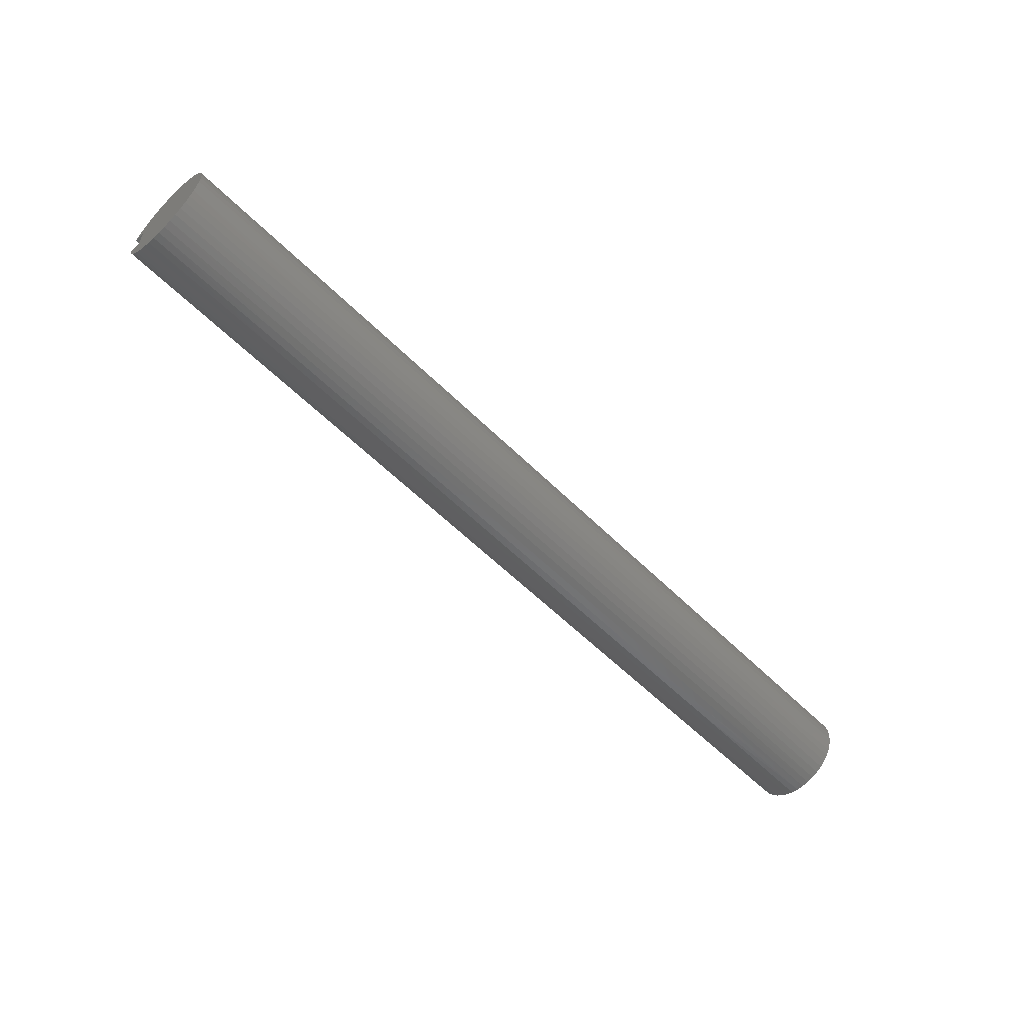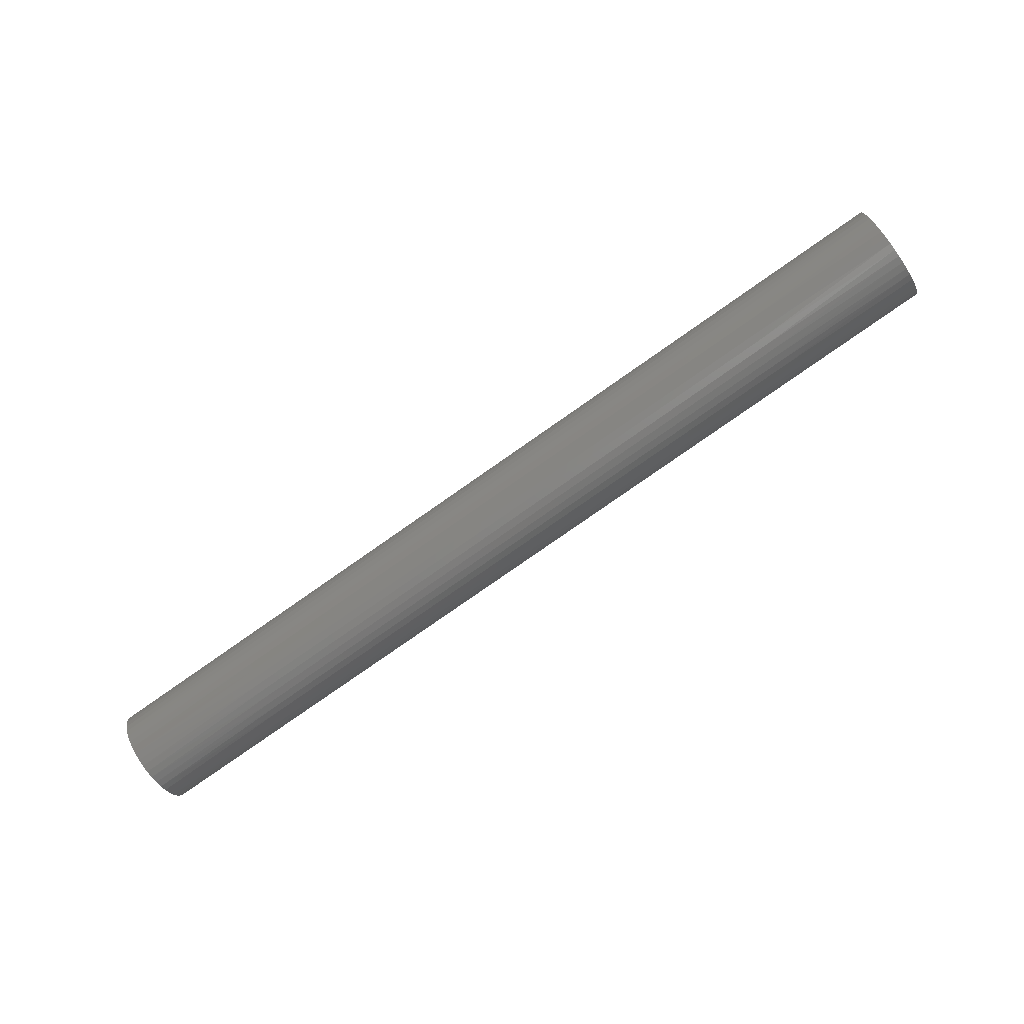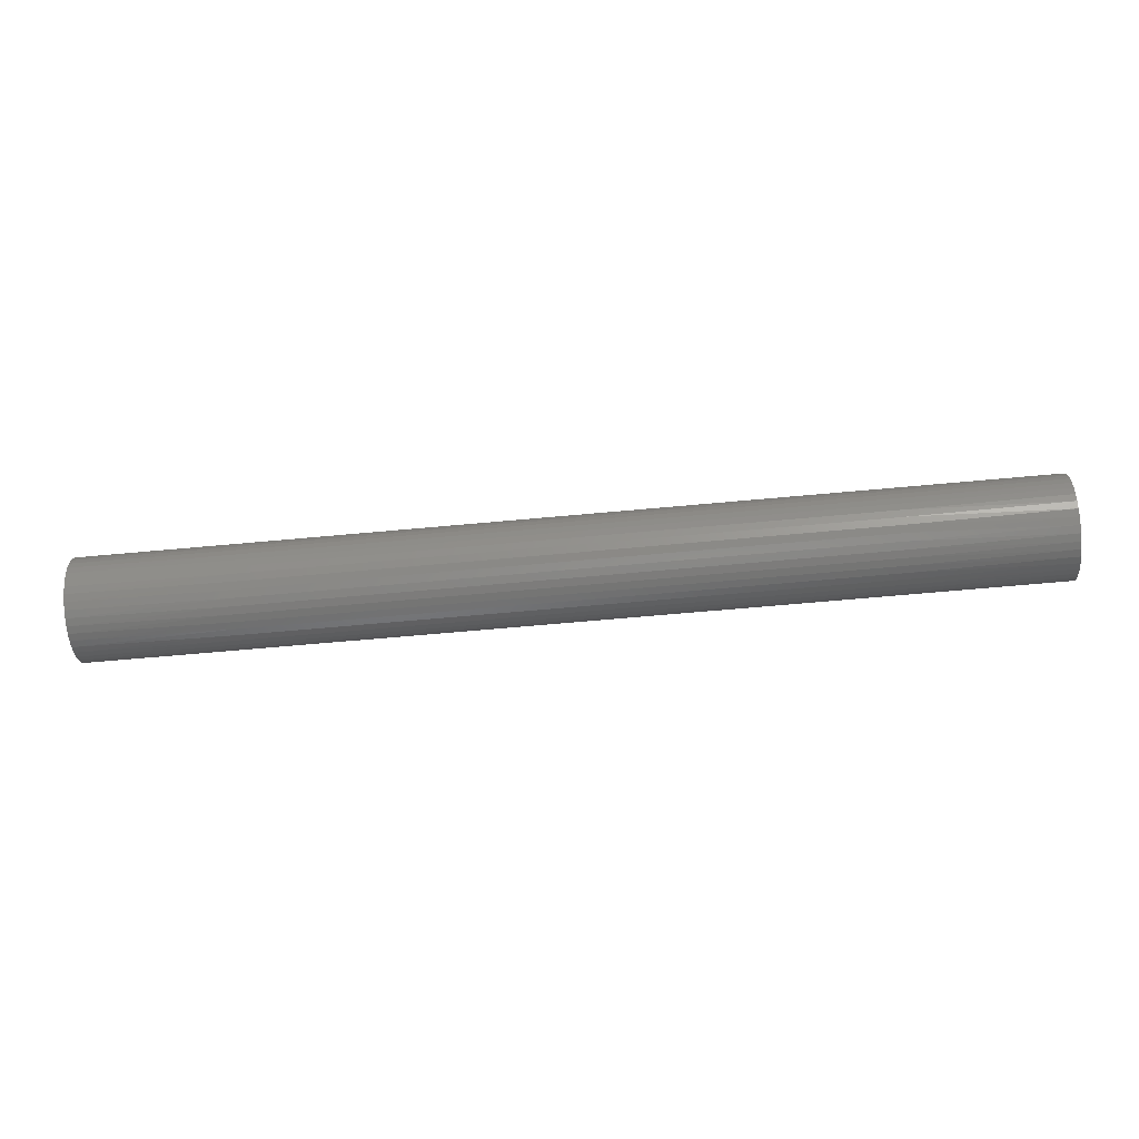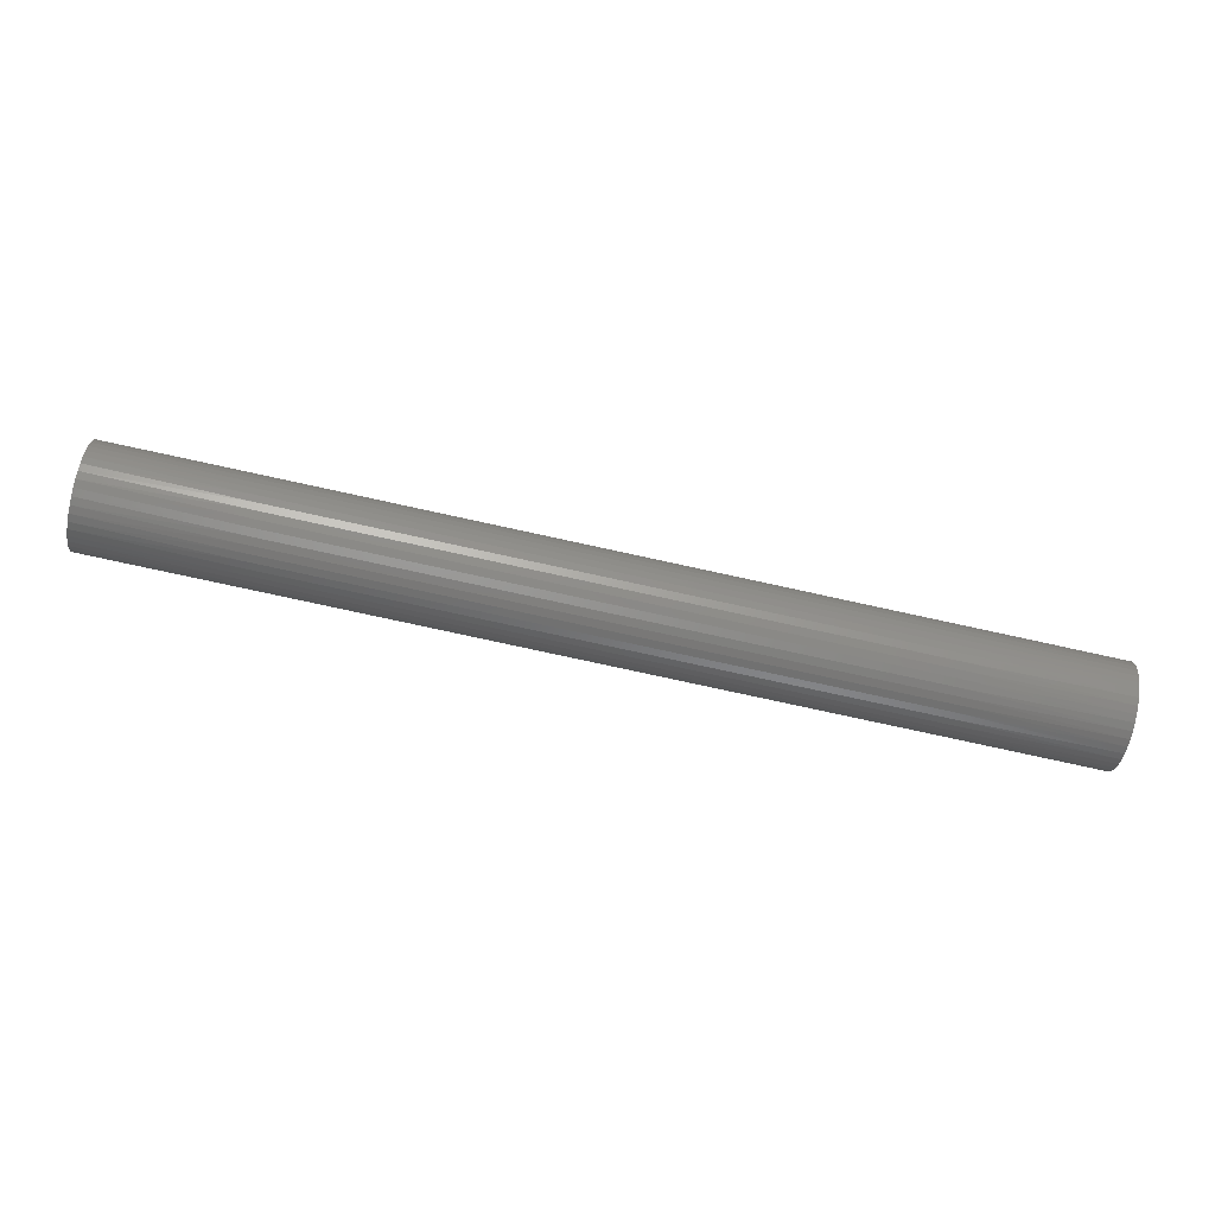
<metadata>
{"format":"stl","ext":"stl","renderer":"f3d","projection":"perspective","resolution":1024,"background":"white","views":[{"elev":-57.5,"azim":-45.8,"up":"+Z"},{"elev":-78.7,"azim":35.0,"up":"+Y"},{"elev":-65.1,"azim":-174.7,"up":"+Y"},{"elev":-77.9,"azim":167.7,"up":"+Y"}]}
</metadata>
<code>
# stl→obj: 272 verts, 540 faces
v 0 0.7188 0.25
v 18 0.7188 0.25
v 0 0.7188 -0.25
v 18 0.7188 -0.25
v 0 0.9359 -0.25
v 18 0.9359 -0.25
v 0 0.8874 0.3885
v 3 0.9117 0.3275
v 0 0.9359 0.25
v 6 0.9117 0.3275
v 9 0.9117 0.3275
v 9 0.8511 0.4628
v 12 0.8511 0.4628
v 12 0.7704 0.5873
v 15 0.7704 0.5873
v 15 0.6718 0.698
v 18 0.731 0.6357
v 18 0.6266 0.7389
v 15 0.5573 0.7924
v 18 0.5078 0.825
v 15 0.4299 0.8682
v 18 0.3774 0.8922
v 15 0.2923 0.9236
v 18 0.2383 0.939
v 15 0.1479 0.9574
v 18 0.09373 0.9642
v 15 -0 0.9688
v 18 -0.05297 0.9673
v 15 -0.1479 0.9574
v 18 -0.1985 0.9482
v 15 -0.2923 0.9236
v 18 -0.3394 0.9074
v 15 -0.4299 0.8682
v 18 -0.4725 0.8457
v 15 -0.5573 0.7924
v 18 -0.5948 0.7646
v 15 -0.6718 0.698
v 18 -0.7035 0.666
v 15 -0.7704 0.5873
v 18 -0.796 0.5521
v 15 -0.8511 0.4628
v 18 -0.8703 0.4256
v 15 -0.9117 0.3275
v 18 -0.9246 0.2893
v 15 -0.951 0.1844
v 18 -0.9576 0.1463
v 15 -0.968 0.03711
v 18 -0.9688 0
v 15 -0.9624 -0.1111
v 18 -0.9576 -0.1463
v 15 -0.9341 -0.2567
v 18 -0.9246 -0.2893
v 15 -0.884 -0.3963
v 18 -0.8703 -0.4256
v 15 -0.8131 -0.5266
v 18 -0.796 -0.5521
v 15 -0.7232 -0.6445
v 18 -0.7035 -0.666
v 15 -0.6164 -0.7474
v 18 -0.5948 -0.7646
v 15 -0.495 -0.8327
v 18 -0.4725 -0.8457
v 15 -0.3621 -0.8985
v 18 -0.3394 -0.9074
v 15 -0.2207 -0.9433
v 18 -0.1985 -0.9482
v 15 -0.07416 -0.9659
v 18 -0.05297 -0.9673
v 15 0.07416 -0.9659
v 18 0.09373 -0.9642
v 15 0.2207 -0.9433
v 18 0.2383 -0.939
v 15 0.3621 -0.8985
v 18 0.3774 -0.8922
v 15 0.495 -0.8327
v 18 0.5078 -0.825
v 15 0.6164 -0.7474
v 18 0.6266 -0.7389
v 15 0.7232 -0.6445
v 18 0.731 -0.6357
v 15 0.8131 -0.5266
v 18 0.8186 -0.5181
v 15 0.884 -0.3963
v 18 0.8874 -0.3885
v 15 0.9341 -0.2567
v 12 0.9341 -0.2567
v 9 0.9341 -0.2567
v 9 0.884 -0.3963
v 6 0.884 -0.3963
v 6 0.8131 -0.5266
v 3 0.8131 -0.5266
v 3 0.7232 -0.6445
v 0 0.731 -0.6357
v 0 0.6266 -0.7389
v 3 0.6164 -0.7474
v 0 0.5078 -0.825
v 3 0.495 -0.8327
v 0 0.3774 -0.8922
v 3 0.3621 -0.8985
v 0 0.2383 -0.939
v 3 0.2207 -0.9433
v 0 0.09373 -0.9642
v 3 0.07416 -0.9659
v 0 -0.05297 -0.9673
v 3 -0.07416 -0.9659
v 0 -0.1985 -0.9482
v 3 -0.2207 -0.9433
v 0 -0.3394 -0.9074
v 3 -0.3621 -0.8985
v 0 -0.4725 -0.8457
v 3 -0.495 -0.8327
v 0 -0.5948 -0.7646
v 3 -0.6164 -0.7474
v 0 -0.7035 -0.666
v 3 -0.7232 -0.6445
v 0 -0.796 -0.5521
v 3 -0.8131 -0.5266
v 0 -0.8703 -0.4256
v 3 -0.884 -0.3963
v 0 -0.9246 -0.2893
v 3 -0.9341 -0.2567
v 0 -0.9576 -0.1463
v 3 -0.9624 -0.1111
v 0 -0.9688 0
v 3 -0.968 0.03711
v 0 -0.9576 0.1463
v 3 -0.951 0.1844
v 0 -0.9246 0.2893
v 3 -0.9117 0.3275
v 0 -0.8703 0.4256
v 3 -0.8511 0.4628
v 0 -0.796 0.5521
v 3 -0.7704 0.5873
v 0 -0.7035 0.666
v 3 -0.6718 0.698
v 0 -0.5948 0.7646
v 3 -0.5573 0.7924
v 0 -0.4725 0.8457
v 3 -0.4299 0.8682
v 0 -0.3394 0.9074
v 3 -0.2923 0.9236
v 0 -0.1985 0.9482
v 3 -0.1479 0.9574
v 0 -0.05297 0.9673
v 3 0 0.9688
v 0 0.09373 0.9642
v 3 0.1479 0.9574
v 0 0.2383 0.939
v 3 0.2923 0.9236
v 0 0.3774 0.8922
v 3 0.4299 0.8682
v 0 0.5078 0.825
v 3 0.5573 0.7924
v 0 0.6266 0.7389
v 3 0.6718 0.698
v 0 0.731 0.6357
v 3 0.7704 0.5873
v 0 0.8186 0.5181
v 3 0.8511 0.4628
v 0 0.8186 -0.5181
v 3 0.884 -0.3963
v 6 0.9341 -0.2567
v 0 0.8874 -0.3885
v 3 0.9341 -0.2567
v 18 0.8186 0.5181
v 15 0.8511 0.4628
v 12 0.9117 0.3275
v 18 0.9359 0.25
v 18 0.8874 0.3885
v 15 0.9117 0.3275
v 6 0 0.9688
v 6 0.1479 0.9574
v 6 0.2923 0.9236
v 6 0.4299 0.8682
v 6 0.5573 0.7924
v 6 0.6718 0.698
v 6 0.7704 0.5873
v 6 0.8511 0.4628
v 9 0 0.9688
v 9 0.1479 0.9574
v 9 0.2923 0.9236
v 9 0.4299 0.8682
v 9 0.5573 0.7924
v 9 0.6718 0.698
v 9 0.7704 0.5873
v 6 -0.1479 0.9574
v 6 -0.2923 0.9236
v 6 -0.4299 0.8682
v 6 -0.5573 0.7924
v 6 -0.6718 0.698
v 6 -0.7704 0.5873
v 6 -0.8511 0.4628
v 6 -0.9117 0.3275
v 6 -0.951 0.1844
v 6 -0.968 0.03711
v 6 -0.9624 -0.1111
v 6 -0.9341 -0.2567
v 6 -0.884 -0.3963
v 6 -0.8131 -0.5266
v 6 -0.7232 -0.6445
v 6 -0.6164 -0.7474
v 6 -0.495 -0.8327
v 6 -0.3621 -0.8985
v 6 -0.2207 -0.9433
v 6 -0.07416 -0.9659
v 6 0.07416 -0.9659
v 6 0.2207 -0.9433
v 6 0.3621 -0.8985
v 6 0.495 -0.8327
v 6 0.6164 -0.7474
v 6 0.7232 -0.6445
v 12 0 0.9688
v 12 0.1479 0.9574
v 12 0.2923 0.9236
v 12 0.4299 0.8682
v 12 0.5573 0.7924
v 12 0.6718 0.698
v 9 -0.1479 0.9574
v 9 -0.2923 0.9236
v 9 -0.4299 0.8682
v 9 -0.5573 0.7924
v 9 -0.6718 0.698
v 9 -0.7704 0.5873
v 9 -0.8511 0.4628
v 9 -0.9117 0.3275
v 9 -0.951 0.1844
v 9 -0.968 0.03711
v 9 -0.9624 -0.1111
v 9 -0.9341 -0.2567
v 9 -0.884 -0.3963
v 9 -0.8131 -0.5266
v 9 -0.7232 -0.6445
v 9 -0.6164 -0.7474
v 9 -0.495 -0.8327
v 9 -0.3621 -0.8985
v 9 -0.2207 -0.9433
v 9 -0.07416 -0.9659
v 9 0.07416 -0.9659
v 9 0.2207 -0.9433
v 9 0.3621 -0.8985
v 9 0.495 -0.8327
v 9 0.6164 -0.7474
v 9 0.7232 -0.6445
v 9 0.8131 -0.5266
v 12 -0.1479 0.9574
v 12 -0.2923 0.9236
v 12 -0.4299 0.8682
v 12 -0.5573 0.7924
v 12 -0.6718 0.698
v 12 -0.7704 0.5873
v 12 -0.8511 0.4628
v 12 -0.9117 0.3275
v 12 -0.951 0.1844
v 12 -0.968 0.03711
v 12 -0.9624 -0.1111
v 12 -0.9341 -0.2567
v 12 -0.884 -0.3963
v 12 -0.8131 -0.5266
v 12 -0.7232 -0.6445
v 12 -0.6164 -0.7474
v 12 -0.495 -0.8327
v 12 -0.3621 -0.8985
v 12 -0.2207 -0.9433
v 12 -0.07416 -0.9659
v 12 0.07416 -0.9659
v 12 0.2207 -0.9433
v 12 0.3621 -0.8985
v 12 0.495 -0.8327
v 12 0.6164 -0.7474
v 12 0.7232 -0.6445
v 12 0.8131 -0.5266
v 12 0.884 -0.3963
f 1 2 3
f 3 2 4
f 3 4 5
f 5 4 6
f 7 8 9
f 9 8 10
f 9 10 11
f 11 10 12
f 11 12 13
f 13 12 14
f 13 14 15
f 15 14 16
f 15 16 17
f 17 16 18
f 18 16 19
f 18 19 20
f 20 19 21
f 20 21 22
f 22 21 23
f 22 23 24
f 24 23 25
f 24 25 26
f 26 25 27
f 26 27 28
f 28 27 29
f 28 29 30
f 30 29 31
f 30 31 32
f 32 31 33
f 32 33 34
f 34 33 35
f 34 35 36
f 36 35 37
f 36 37 38
f 38 37 39
f 38 39 40
f 40 39 41
f 40 41 42
f 42 41 43
f 42 43 44
f 44 43 45
f 44 45 46
f 46 45 47
f 46 47 48
f 48 47 49
f 48 49 50
f 50 49 51
f 50 51 52
f 52 51 53
f 52 53 54
f 54 53 55
f 54 55 56
f 56 55 57
f 56 57 58
f 58 57 59
f 58 59 60
f 60 59 61
f 60 61 62
f 62 61 63
f 62 63 64
f 64 63 65
f 64 65 66
f 66 65 67
f 66 67 68
f 68 67 69
f 68 69 70
f 70 69 71
f 70 71 72
f 72 71 73
f 72 73 74
f 74 73 75
f 74 75 76
f 76 75 77
f 76 77 78
f 78 77 79
f 78 79 80
f 80 79 81
f 80 81 82
f 82 81 83
f 82 83 84
f 84 83 85
f 84 85 6
f 6 85 86
f 6 86 87
f 87 86 88
f 87 88 89
f 89 88 90
f 89 90 91
f 91 90 92
f 91 92 93
f 93 92 94
f 94 92 95
f 94 95 96
f 96 95 97
f 96 97 98
f 98 97 99
f 98 99 100
f 100 99 101
f 100 101 102
f 102 101 103
f 102 103 104
f 104 103 105
f 104 105 106
f 106 105 107
f 106 107 108
f 108 107 109
f 108 109 110
f 110 109 111
f 110 111 112
f 112 111 113
f 112 113 114
f 114 113 115
f 114 115 116
f 116 115 117
f 116 117 118
f 118 117 119
f 118 119 120
f 120 119 121
f 120 121 122
f 122 121 123
f 122 123 124
f 124 123 125
f 124 125 126
f 126 125 127
f 126 127 128
f 128 127 129
f 128 129 130
f 130 129 131
f 130 131 132
f 132 131 133
f 132 133 134
f 134 133 135
f 134 135 136
f 136 135 137
f 136 137 138
f 138 137 139
f 138 139 140
f 140 139 141
f 140 141 142
f 142 141 143
f 142 143 144
f 144 143 145
f 144 145 146
f 146 145 147
f 146 147 148
f 148 147 149
f 148 149 150
f 150 149 151
f 150 151 152
f 152 151 153
f 152 153 154
f 154 153 155
f 154 155 156
f 156 155 157
f 156 157 158
f 158 157 159
f 158 159 7
f 7 159 8
f 93 160 91
f 91 160 161
f 91 161 89
f 89 161 162
f 89 162 87
f 87 162 5
f 87 5 6
f 160 163 161
f 161 163 164
f 161 164 162
f 162 164 5
f 163 5 164
f 17 165 15
f 15 165 166
f 15 166 13
f 13 166 167
f 13 167 11
f 11 167 168
f 11 168 9
f 165 169 166
f 166 169 170
f 166 170 167
f 167 170 168
f 169 168 170
f 145 171 147
f 147 171 172
f 147 172 149
f 149 172 173
f 149 173 151
f 151 173 174
f 151 174 153
f 153 174 175
f 153 175 155
f 155 175 176
f 155 176 157
f 157 176 177
f 157 177 159
f 159 177 178
f 159 178 8
f 8 178 10
f 171 179 172
f 172 179 180
f 172 180 173
f 173 180 181
f 173 181 174
f 174 181 182
f 174 182 175
f 175 182 183
f 175 183 176
f 176 183 184
f 176 184 177
f 177 184 185
f 177 185 178
f 178 185 12
f 178 12 10
f 171 145 186
f 186 145 143
f 186 143 187
f 187 143 141
f 187 141 188
f 188 141 139
f 188 139 189
f 189 139 137
f 189 137 190
f 190 137 135
f 190 135 191
f 191 135 133
f 191 133 192
f 192 133 131
f 192 131 193
f 193 131 129
f 193 129 194
f 194 129 127
f 194 127 195
f 195 127 125
f 195 125 196
f 196 125 123
f 196 123 197
f 197 123 121
f 197 121 198
f 198 121 119
f 198 119 199
f 199 119 117
f 199 117 200
f 200 117 115
f 200 115 201
f 201 115 113
f 201 113 202
f 202 113 111
f 202 111 203
f 203 111 109
f 203 109 204
f 204 109 107
f 204 107 205
f 205 107 105
f 205 105 206
f 206 105 103
f 206 103 207
f 207 103 101
f 207 101 208
f 208 101 99
f 208 99 209
f 209 99 97
f 209 97 210
f 210 97 95
f 210 95 211
f 211 95 92
f 211 92 90
f 179 212 180
f 180 212 213
f 180 213 181
f 181 213 214
f 181 214 182
f 182 214 215
f 182 215 183
f 183 215 216
f 183 216 184
f 184 216 217
f 184 217 185
f 185 217 14
f 185 14 12
f 179 171 218
f 218 171 186
f 218 186 219
f 219 186 187
f 219 187 220
f 220 187 188
f 220 188 221
f 221 188 189
f 221 189 222
f 222 189 190
f 222 190 223
f 223 190 191
f 223 191 224
f 224 191 192
f 224 192 225
f 225 192 193
f 225 193 226
f 226 193 194
f 226 194 227
f 227 194 195
f 227 195 228
f 228 195 196
f 228 196 229
f 229 196 197
f 229 197 230
f 230 197 198
f 230 198 231
f 231 198 199
f 231 199 232
f 232 199 200
f 232 200 233
f 233 200 201
f 233 201 234
f 234 201 202
f 234 202 235
f 235 202 203
f 235 203 236
f 236 203 204
f 236 204 237
f 237 204 205
f 237 205 238
f 238 205 206
f 238 206 239
f 239 206 207
f 239 207 240
f 240 207 208
f 240 208 241
f 241 208 209
f 241 209 242
f 242 209 210
f 242 210 243
f 243 210 211
f 243 211 244
f 244 211 90
f 244 90 88
f 212 27 213
f 213 27 25
f 213 25 214
f 214 25 23
f 214 23 215
f 215 23 21
f 215 21 216
f 216 21 19
f 216 19 217
f 217 19 16
f 217 16 14
f 212 179 245
f 245 179 218
f 245 218 246
f 246 218 219
f 246 219 247
f 247 219 220
f 247 220 248
f 248 220 221
f 248 221 249
f 249 221 222
f 249 222 250
f 250 222 223
f 250 223 251
f 251 223 224
f 251 224 252
f 252 224 225
f 252 225 253
f 253 225 226
f 253 226 254
f 254 226 227
f 254 227 255
f 255 227 228
f 255 228 256
f 256 228 229
f 256 229 257
f 257 229 230
f 257 230 258
f 258 230 231
f 258 231 259
f 259 231 232
f 259 232 260
f 260 232 233
f 260 233 261
f 261 233 234
f 261 234 262
f 262 234 235
f 262 235 263
f 263 235 236
f 263 236 264
f 264 236 237
f 264 237 265
f 265 237 238
f 265 238 266
f 266 238 239
f 266 239 267
f 267 239 240
f 267 240 268
f 268 240 241
f 268 241 269
f 269 241 242
f 269 242 270
f 270 242 243
f 270 243 271
f 271 243 244
f 271 244 272
f 272 244 88
f 272 88 86
f 27 212 29
f 29 212 245
f 29 245 31
f 31 245 246
f 31 246 33
f 33 246 247
f 33 247 35
f 35 247 248
f 35 248 37
f 37 248 249
f 37 249 39
f 39 249 250
f 39 250 41
f 41 250 251
f 41 251 43
f 43 251 252
f 43 252 45
f 45 252 253
f 45 253 47
f 47 253 254
f 47 254 49
f 49 254 255
f 49 255 51
f 51 255 256
f 51 256 53
f 53 256 257
f 53 257 55
f 55 257 258
f 55 258 57
f 57 258 259
f 57 259 59
f 59 259 260
f 59 260 61
f 61 260 261
f 61 261 63
f 63 261 262
f 63 262 65
f 65 262 263
f 65 263 67
f 67 263 264
f 67 264 69
f 69 264 265
f 69 265 71
f 71 265 266
f 71 266 73
f 73 266 267
f 73 267 75
f 75 267 268
f 75 268 77
f 77 268 269
f 77 269 79
f 79 269 270
f 79 270 81
f 81 270 271
f 81 271 83
f 83 271 272
f 83 272 85
f 85 272 86
f 9 168 1
f 1 168 2
f 168 169 2
f 2 169 165
f 2 165 17
f 17 18 2
f 2 18 20
f 2 20 22
f 22 24 2
f 2 24 26
f 2 26 28
f 28 30 2
f 2 30 32
f 2 32 34
f 36 60 34
f 34 60 62
f 34 62 2
f 2 62 64
f 2 64 4
f 4 64 66
f 4 66 68
f 60 36 58
f 58 36 38
f 58 38 56
f 56 38 40
f 56 40 54
f 54 40 42
f 54 42 52
f 52 42 44
f 52 44 50
f 50 44 46
f 50 46 48
f 68 70 4
f 4 70 72
f 4 72 74
f 74 76 4
f 4 76 78
f 4 78 80
f 80 82 4
f 4 82 84
f 4 84 6
f 9 1 7
f 7 1 158
f 158 1 156
f 156 1 154
f 154 1 152
f 152 1 150
f 150 1 148
f 148 1 146
f 146 1 144
f 144 1 142
f 142 1 140
f 140 1 3
f 140 3 138
f 138 3 110
f 138 110 136
f 136 110 112
f 136 112 134
f 134 112 114
f 134 114 132
f 132 114 116
f 132 116 130
f 130 116 118
f 130 118 128
f 128 118 120
f 128 120 126
f 126 120 122
f 126 122 124
f 5 163 3
f 3 163 160
f 3 160 93
f 93 94 3
f 3 94 96
f 3 96 98
f 98 100 3
f 3 100 102
f 3 102 104
f 104 106 3
f 3 106 108
f 3 108 110

</code>
